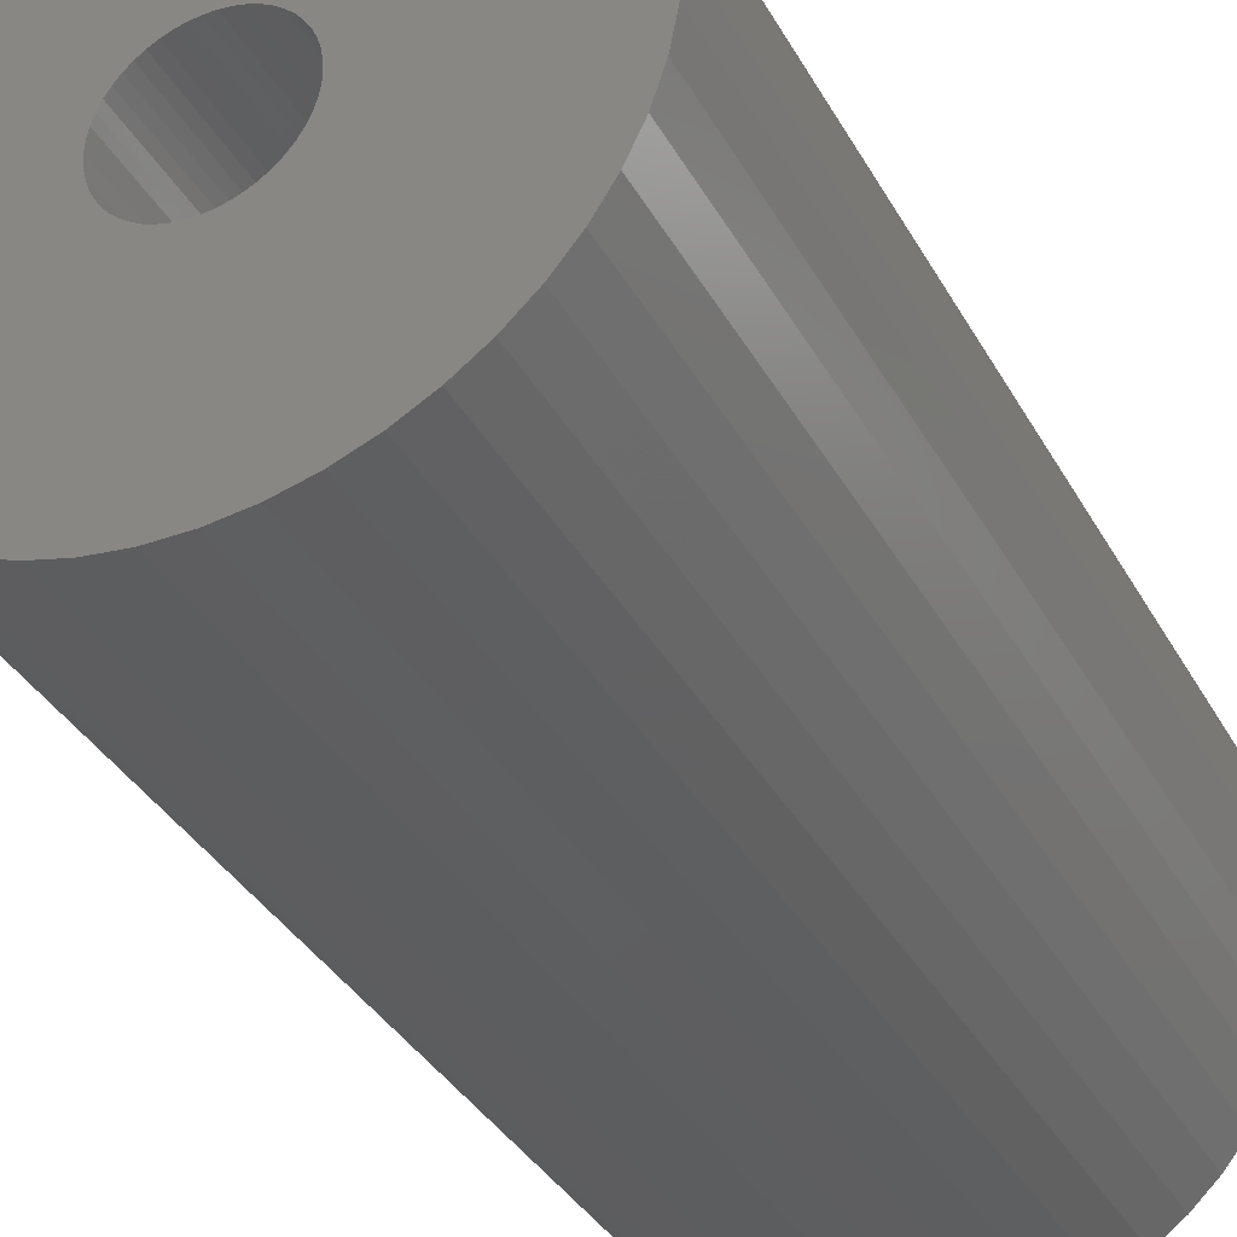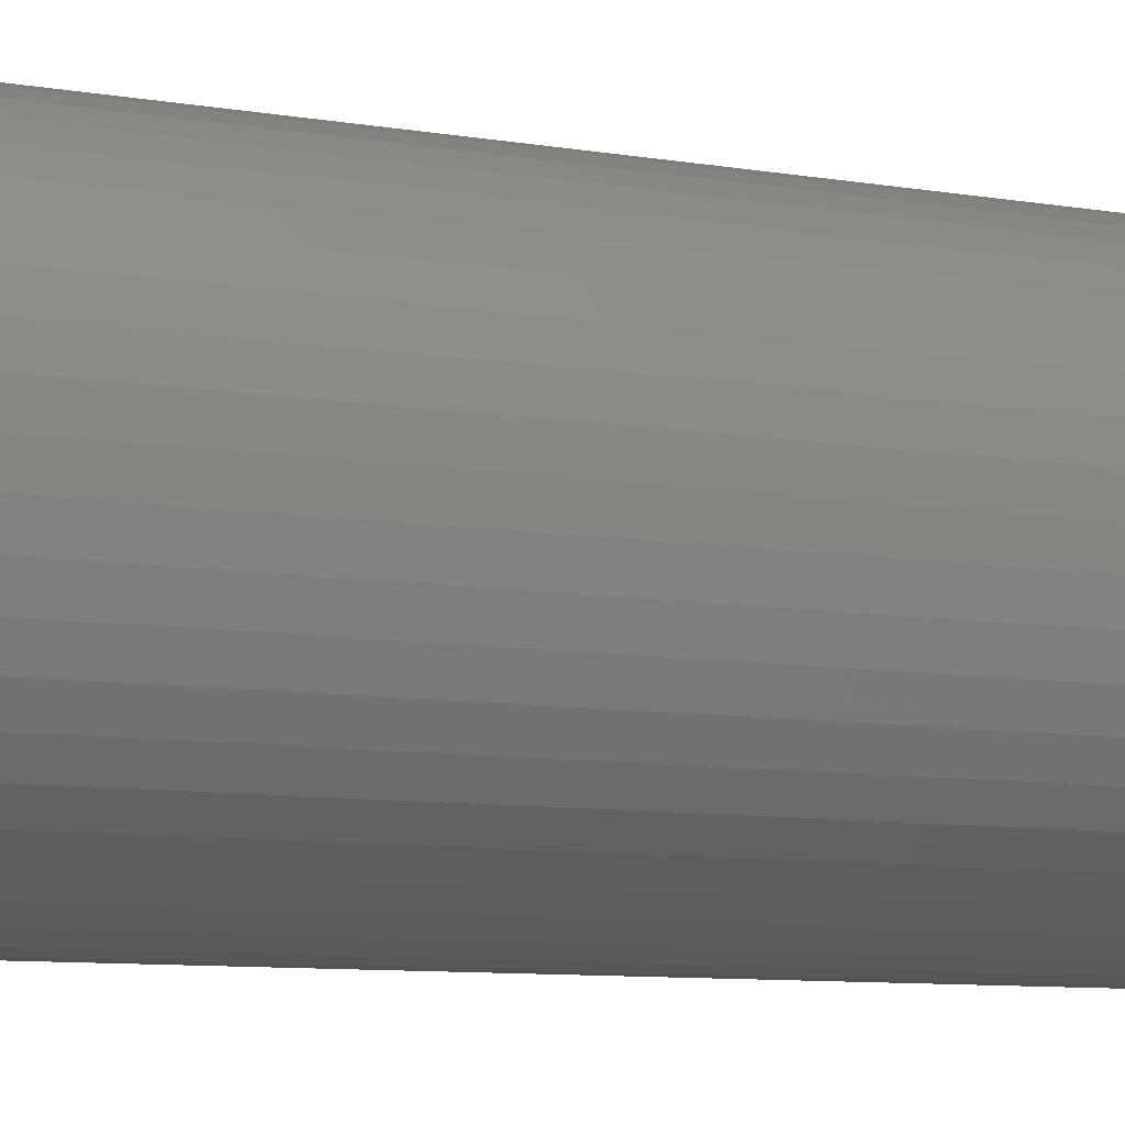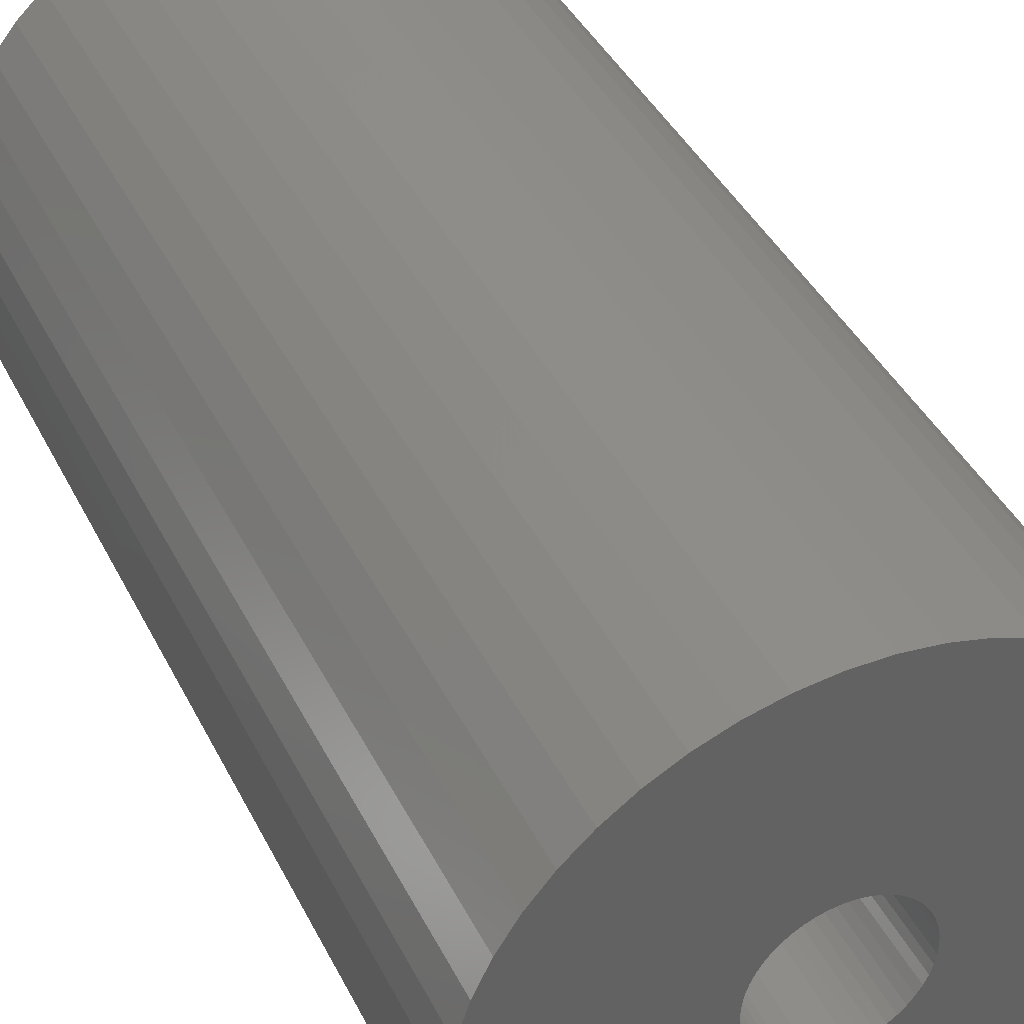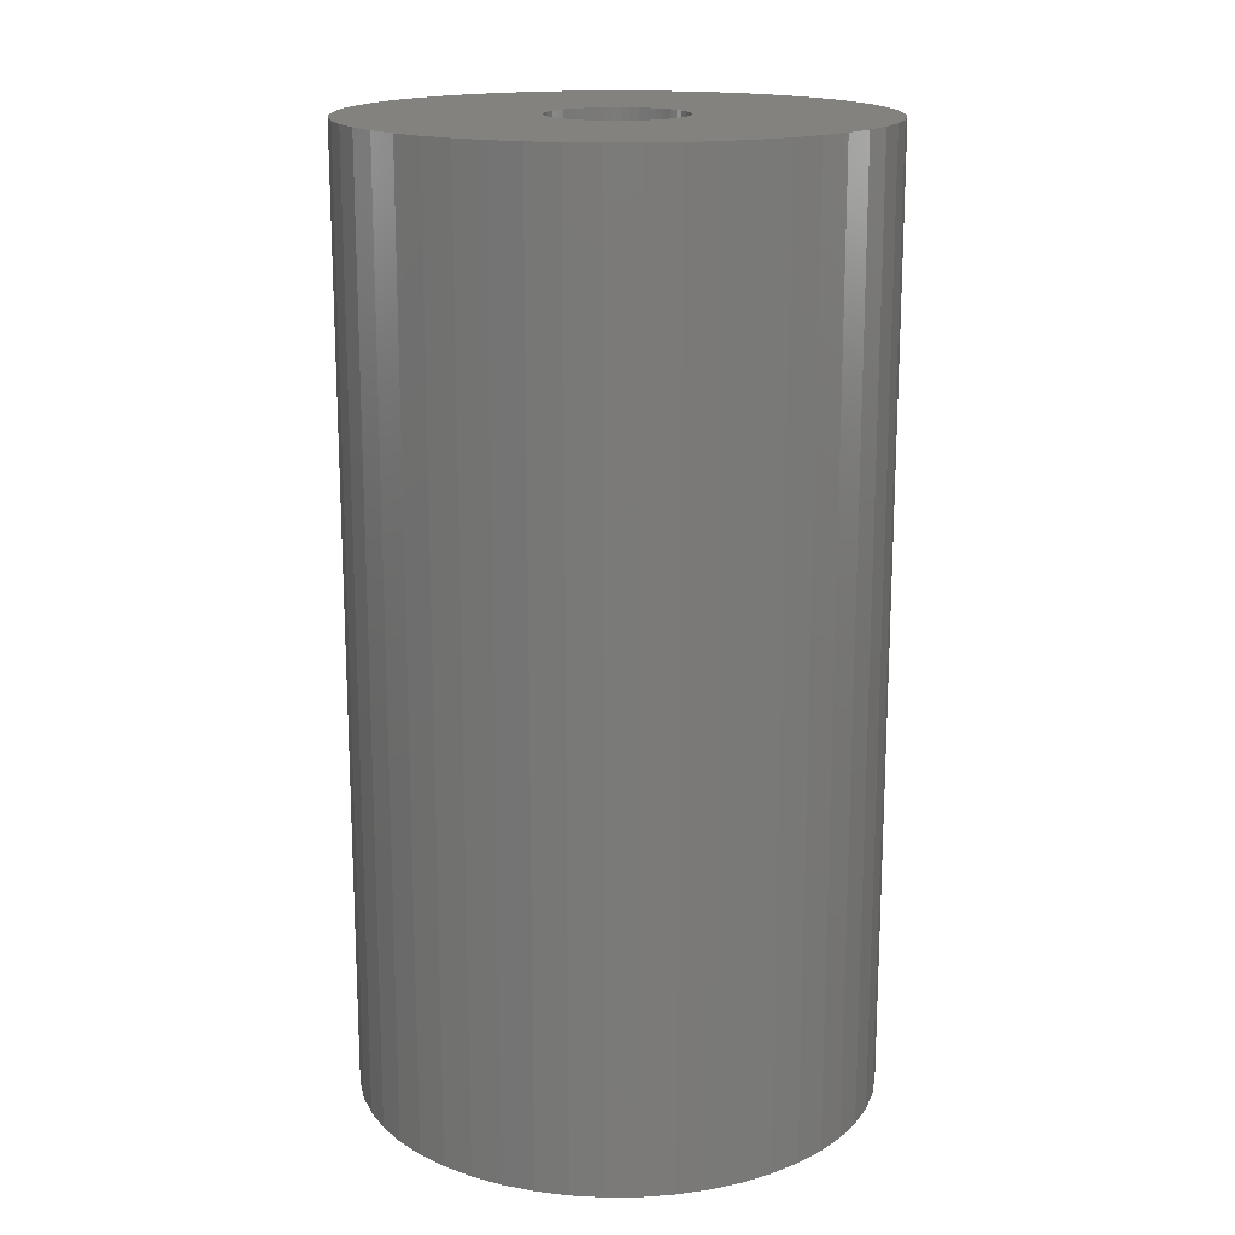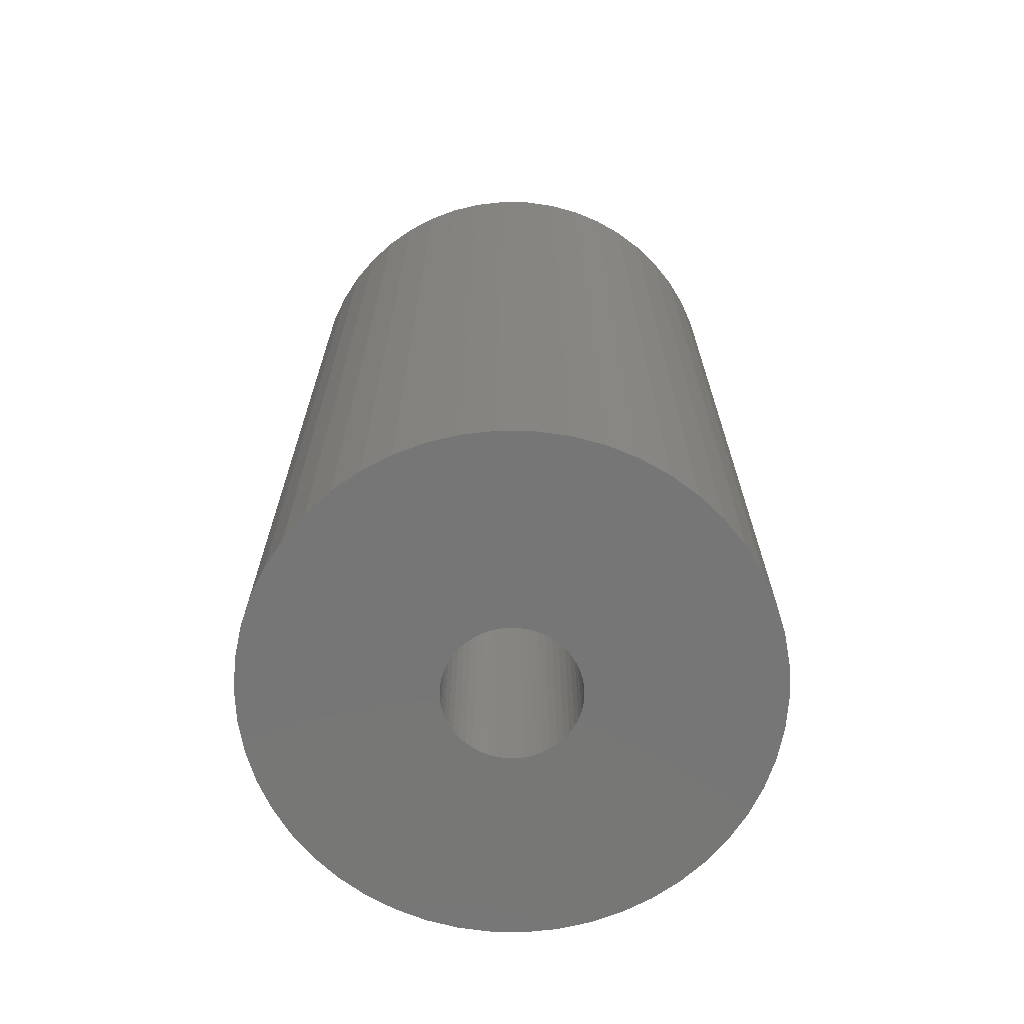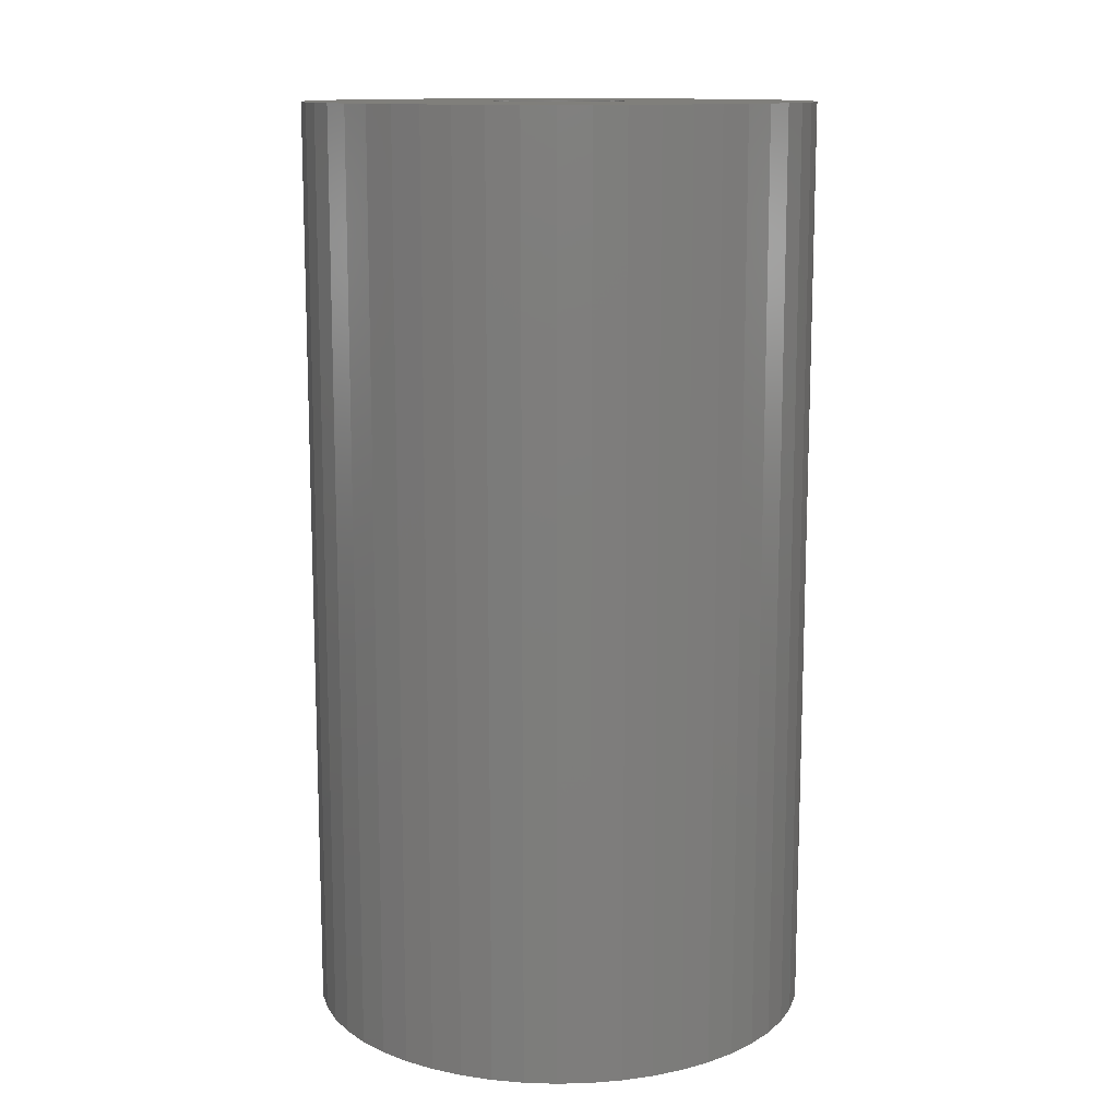
<metadata>
{"format":"stl","ext":"stl","renderer":"f3d","projection":"perspective","resolution":1024,"background":"white","views":[{"elev":-35.4,"azim":25.5,"up":"+Y"},{"elev":-9.9,"azim":-112.3,"up":"+Y"},{"elev":40.4,"azim":155.5,"up":"+Y"},{"elev":16.8,"azim":171.8,"up":"+Z"},{"elev":-69.0,"azim":164.8,"up":"+Z"},{"elev":12.5,"azim":-46.3,"up":"+Z"}]}
</metadata>
<code>
# stl→obj: 200 verts, 400 faces
v 11.5 0 21
v 11.41 1.441 -21
v 11.41 1.441 21
v 11.5 0 -21
v -11.5 0 -21
v -11.41 1.441 21
v -11.41 1.441 -21
v -11.5 0 21
v 0.7221 11.48 -21
v -0.7221 11.48 21
v 0.7221 11.48 21
v -0.7221 11.48 -21
v -0.7221 -11.48 -21
v 0.7221 -11.48 21
v -0.7221 -11.48 21
v 0.7221 -11.48 -21
v 8.383 -7.872 21
v 9.304 -6.76 -21
v 9.304 -6.76 21
v 8.383 -7.872 -21
v 8.383 7.872 -21
v 7.33 8.861 21
v 8.383 7.872 21
v 7.33 8.861 -21
v -7.33 8.861 -21
v -8.383 7.872 21
v -7.33 8.861 21
v -8.383 7.872 -21
v -3.554 10.94 -21
v -4.896 10.41 21
v -3.554 10.94 21
v -4.896 10.41 -21
v 10.69 4.233 21
v 10.08 5.54 -21
v 10.08 5.54 21
v 10.69 4.233 -21
v 4.896 10.41 -21
v 3.554 10.94 21
v 4.896 10.41 21
v 3.554 10.94 -21
v 6.162 9.71 -21
v 6.162 9.71 21
v -10.69 4.233 -21
v -10.08 5.54 21
v -10.08 5.54 -21
v -10.69 4.233 21
v -9.304 6.76 -21
v -9.304 6.76 21
v 3 0 21
v 2.976 0.376 21
v 11.14 2.86 21
v 11.41 -1.441 21
v 2.906 0.7461 21
v 2.976 -0.376 21
v 2.789 1.104 21
v 11.14 -2.86 21
v 2.629 1.445 21
v 9.304 6.76 21
v 2.906 -0.7461 21
v 2.427 1.763 21
v 10.69 -4.233 21
v 2.187 2.054 21
v 2.789 -1.104 21
v 1.912 2.312 21
v 10.08 -5.54 21
v 1.607 2.533 21
v 2.629 -1.445 21
v 1.277 2.714 21
v 2.427 -1.763 21
v 0.9271 2.853 21
v 2.155 11.3 21
v 0.5621 2.947 21
v 0.1884 2.994 21
v -0.1884 2.994 21
v -0.5621 2.947 21
v -2.155 11.3 21
v -0.9271 2.853 21
v -1.277 2.714 21
v -1.607 2.533 21
v -6.162 9.71 21
v -1.912 2.312 21
v -2.187 2.054 21
v -2.427 1.763 21
v 2.187 -2.054 21
v 7.33 -8.861 21
v 1.912 -2.312 21
v 6.162 -9.71 21
v 1.607 -2.533 21
v 4.896 -10.41 21
v 1.277 -2.714 21
v 3.554 -10.94 21
v 0.9271 -2.853 21
v 2.155 -11.3 21
v 0.5621 -2.947 21
v 0.1884 -2.994 21
v -0.1884 -2.994 21
v -0.5621 -2.947 21
v -2.155 -11.3 21
v -0.9271 -2.853 21
v -3.554 -10.94 21
v -1.277 -2.714 21
v -4.896 -10.41 21
v -1.607 -2.533 21
v -6.162 -9.71 21
v -1.912 -2.312 21
v -7.33 -8.861 21
v -2.187 -2.054 21
v -8.383 -7.872 21
v -2.427 -1.763 21
v -9.304 -6.76 21
v -2.629 -1.445 21
v -10.08 -5.54 21
v -2.789 -1.104 21
v -10.69 -4.233 21
v -2.906 -0.7461 21
v -11.14 -2.86 21
v -2.976 -0.376 21
v -11.41 -1.441 21
v -3 0 21
v -2.629 1.445 21
v -2.789 1.104 21
v -2.906 0.7461 21
v -11.14 2.86 21
v -2.976 0.376 21
v -2.155 11.3 -21
v 3 0 -21
v 11.41 -1.441 -21
v 2.976 -0.376 -21
v 11.14 -2.86 -21
v 2.906 -0.7461 -21
v 10.69 -4.233 -21
v 2.976 0.376 -21
v 2.789 -1.104 -21
v 10.08 -5.54 -21
v 11.14 2.86 -21
v 2.629 -1.445 -21
v 2.906 0.7461 -21
v 2.427 -1.763 -21
v 2.187 -2.054 -21
v 7.33 -8.861 -21
v 2.789 1.104 -21
v 1.912 -2.312 -21
v 6.162 -9.71 -21
v 1.607 -2.533 -21
v 4.896 -10.41 -21
v 2.629 1.445 -21
v 1.277 -2.714 -21
v 3.554 -10.94 -21
v 9.304 6.76 -21
v 2.427 1.763 -21
v 0.9271 -2.853 -21
v 2.155 -11.3 -21
v 0.5621 -2.947 -21
v 0.1884 -2.994 -21
v -0.1884 -2.994 -21
v -0.5621 -2.947 -21
v -2.155 -11.3 -21
v -0.9271 -2.853 -21
v -3.554 -10.94 -21
v -1.277 -2.714 -21
v -4.896 -10.41 -21
v -1.607 -2.533 -21
v -6.162 -9.71 -21
v -1.912 -2.312 -21
v -7.33 -8.861 -21
v -2.187 -2.054 -21
v -8.383 -7.872 -21
v -9.304 -6.76 -21
v -2.427 -1.763 -21
v 2.187 2.054 -21
v 1.912 2.312 -21
v 1.607 2.533 -21
v 1.277 2.714 -21
v 0.9271 2.853 -21
v 2.155 11.3 -21
v 0.5621 2.947 -21
v 0.1884 2.994 -21
v -0.1884 2.994 -21
v -0.5621 2.947 -21
v -0.9271 2.853 -21
v -1.277 2.714 -21
v -1.607 2.533 -21
v -6.162 9.71 -21
v -1.912 2.312 -21
v -2.187 2.054 -21
v -2.427 1.763 -21
v -2.629 1.445 -21
v -2.789 1.104 -21
v -2.906 0.7461 -21
v -11.14 2.86 -21
v -2.976 0.376 -21
v -3 0 -21
v -2.629 -1.445 -21
v -10.08 -5.54 -21
v -2.789 -1.104 -21
v -10.69 -4.233 -21
v -2.906 -0.7461 -21
v -11.14 -2.86 -21
v -2.976 -0.376 -21
v -11.41 -1.441 -21
f 1 2 3
f 2 1 4
f 5 6 7
f 6 5 8
f 9 10 11
f 10 9 12
f 13 14 15
f 14 13 16
f 17 18 19
f 18 17 20
f 21 22 23
f 22 21 24
f 25 26 27
f 26 25 28
f 29 30 31
f 30 29 32
f 33 34 35
f 34 33 36
f 37 38 39
f 38 37 40
f 41 39 42
f 39 41 37
f 43 44 45
f 44 43 46
f 47 26 28
f 26 47 48
f 49 1 3
f 50 3 51
f 1 49 52
f 53 51 33
f 54 52 49
f 55 33 35
f 52 54 56
f 57 35 58
f 59 56 54
f 60 58 23
f 56 59 61
f 62 23 22
f 63 61 59
f 64 22 42
f 61 63 65
f 66 42 39
f 67 65 63
f 68 39 38
f 65 67 19
f 69 19 67
f 3 50 49
f 51 53 50
f 33 55 53
f 35 57 55
f 58 60 57
f 23 62 60
f 70 38 71
f 22 64 62
f 42 66 64
f 39 68 66
f 38 70 68
f 72 71 11
f 71 72 70
f 11 73 72
f 11 74 73
f 10 74 11
f 74 10 75
f 76 75 10
f 75 76 77
f 31 77 76
f 77 31 78
f 30 78 31
f 78 30 79
f 80 79 30
f 79 80 81
f 27 81 80
f 81 27 82
f 26 82 27
f 48 83 26
f 82 26 83
f 19 69 17
f 84 17 69
f 17 84 85
f 86 85 84
f 85 86 87
f 88 87 86
f 87 88 89
f 90 89 88
f 89 90 91
f 92 91 90
f 91 92 93
f 94 93 92
f 93 94 14
f 95 14 94
f 96 14 95
f 15 96 97
f 96 15 14
f 98 97 99
f 100 99 101
f 102 101 103
f 104 103 105
f 97 98 15
f 106 105 107
f 108 107 109
f 110 109 111
f 112 111 113
f 114 113 115
f 116 115 117
f 99 100 98
f 118 117 119
f 83 48 120
f 44 120 48
f 101 102 100
f 120 44 121
f 103 104 102
f 46 121 44
f 105 106 104
f 121 46 122
f 107 108 106
f 123 122 46
f 109 110 108
f 122 123 124
f 111 112 110
f 6 124 123
f 113 114 112
f 124 6 119
f 115 116 114
f 8 119 6
f 117 118 116
f 119 8 118
f 12 76 10
f 76 12 125
f 126 4 127
f 128 127 129
f 4 126 2
f 130 129 131
f 132 2 126
f 133 131 134
f 2 132 135
f 136 134 18
f 137 135 132
f 138 18 20
f 135 137 36
f 139 20 140
f 141 36 137
f 142 140 143
f 36 141 34
f 144 143 145
f 146 34 141
f 147 145 148
f 34 146 149
f 150 149 146
f 127 128 126
f 129 130 128
f 131 133 130
f 134 136 133
f 18 138 136
f 20 139 138
f 151 148 152
f 140 142 139
f 143 144 142
f 145 147 144
f 148 151 147
f 153 152 16
f 152 153 151
f 16 154 153
f 16 155 154
f 13 155 16
f 155 13 156
f 157 156 13
f 156 157 158
f 159 158 157
f 158 159 160
f 161 160 159
f 160 161 162
f 163 162 161
f 162 163 164
f 165 164 163
f 164 165 166
f 167 166 165
f 168 169 167
f 166 167 169
f 149 150 21
f 170 21 150
f 21 170 24
f 171 24 170
f 24 171 41
f 172 41 171
f 41 172 37
f 173 37 172
f 37 173 40
f 174 40 173
f 40 174 175
f 176 175 174
f 175 176 9
f 177 9 176
f 178 9 177
f 12 178 179
f 178 12 9
f 125 179 180
f 29 180 181
f 32 181 182
f 183 182 184
f 179 125 12
f 25 184 185
f 28 185 186
f 47 186 187
f 45 187 188
f 43 188 189
f 190 189 191
f 180 29 125
f 7 191 192
f 169 168 193
f 194 193 168
f 181 32 29
f 193 194 195
f 182 183 32
f 196 195 194
f 184 25 183
f 195 196 197
f 185 28 25
f 198 197 196
f 186 47 28
f 197 198 199
f 187 45 47
f 200 199 198
f 188 43 45
f 199 200 192
f 189 190 43
f 5 192 200
f 191 7 190
f 192 5 7
f 16 93 14
f 93 16 152
f 51 36 33
f 36 51 135
f 3 135 51
f 135 3 2
f 58 21 23
f 21 58 149
f 35 149 58
f 149 35 34
f 40 71 38
f 71 40 175
f 175 11 71
f 11 175 9
f 24 42 22
f 42 24 41
f 45 48 47
f 48 45 44
f 190 46 43
f 46 190 123
f 7 123 190
f 123 7 6
f 32 80 30
f 80 32 183
f 183 27 80
f 27 183 25
f 125 31 76
f 31 125 29
f 52 4 1
f 4 52 127
f 194 114 196
f 114 194 112
f 145 87 89
f 87 145 143
f 61 129 56
f 129 61 131
f 159 98 100
f 98 159 157
f 198 118 200
f 118 198 116
f 200 8 5
f 8 200 118
f 196 116 198
f 116 196 114
f 140 17 85
f 17 140 20
f 148 89 91
f 89 148 145
f 152 91 93
f 91 152 148
f 19 134 65
f 134 19 18
f 56 127 52
f 127 56 129
f 157 15 98
f 15 157 13
f 161 100 102
f 100 161 159
f 167 110 168
f 110 167 108
f 167 106 108
f 106 167 165
f 143 85 87
f 85 143 140
f 65 131 61
f 131 65 134
f 168 112 194
f 112 168 110
f 163 102 104
f 102 163 161
f 165 104 106
f 104 165 163
f 126 50 132
f 50 126 49
f 119 191 124
f 191 119 192
f 178 73 74
f 73 178 177
f 154 96 95
f 96 154 155
f 171 62 64
f 62 171 170
f 185 81 82
f 81 185 184
f 181 77 78
f 77 181 180
f 141 57 146
f 57 141 55
f 132 53 137
f 53 132 50
f 174 68 70
f 68 174 173
f 176 70 72
f 70 176 174
f 172 64 66
f 64 172 171
f 121 187 120
f 187 121 188
f 120 186 83
f 186 120 187
f 122 188 121
f 188 122 189
f 184 79 81
f 79 184 182
f 180 75 77
f 75 180 179
f 133 59 130
f 59 133 63
f 153 95 94
f 95 153 154
f 137 55 141
f 55 137 53
f 150 62 170
f 62 150 60
f 146 60 150
f 60 146 57
f 177 72 73
f 72 177 176
f 173 66 68
f 66 173 172
f 83 185 82
f 185 83 186
f 124 189 122
f 189 124 191
f 179 74 75
f 74 179 178
f 139 86 84
f 86 139 142
f 130 54 128
f 54 130 59
f 111 195 113
f 195 111 193
f 147 92 90
f 92 147 151
f 182 78 79
f 78 182 181
f 144 90 88
f 90 144 147
f 136 63 133
f 63 136 67
f 139 69 138
f 69 139 84
f 128 49 126
f 49 128 54
f 158 101 99
f 101 158 160
f 156 99 97
f 99 156 158
f 164 107 105
f 107 164 166
f 113 197 115
f 197 113 195
f 117 192 119
f 192 117 199
f 151 94 92
f 94 151 153
f 142 88 86
f 88 142 144
f 138 67 136
f 67 138 69
f 155 97 96
f 97 155 156
f 162 105 103
f 105 162 164
f 109 193 111
f 193 109 169
f 115 199 117
f 199 115 197
f 160 103 101
f 103 160 162
f 107 169 109
f 169 107 166

</code>
